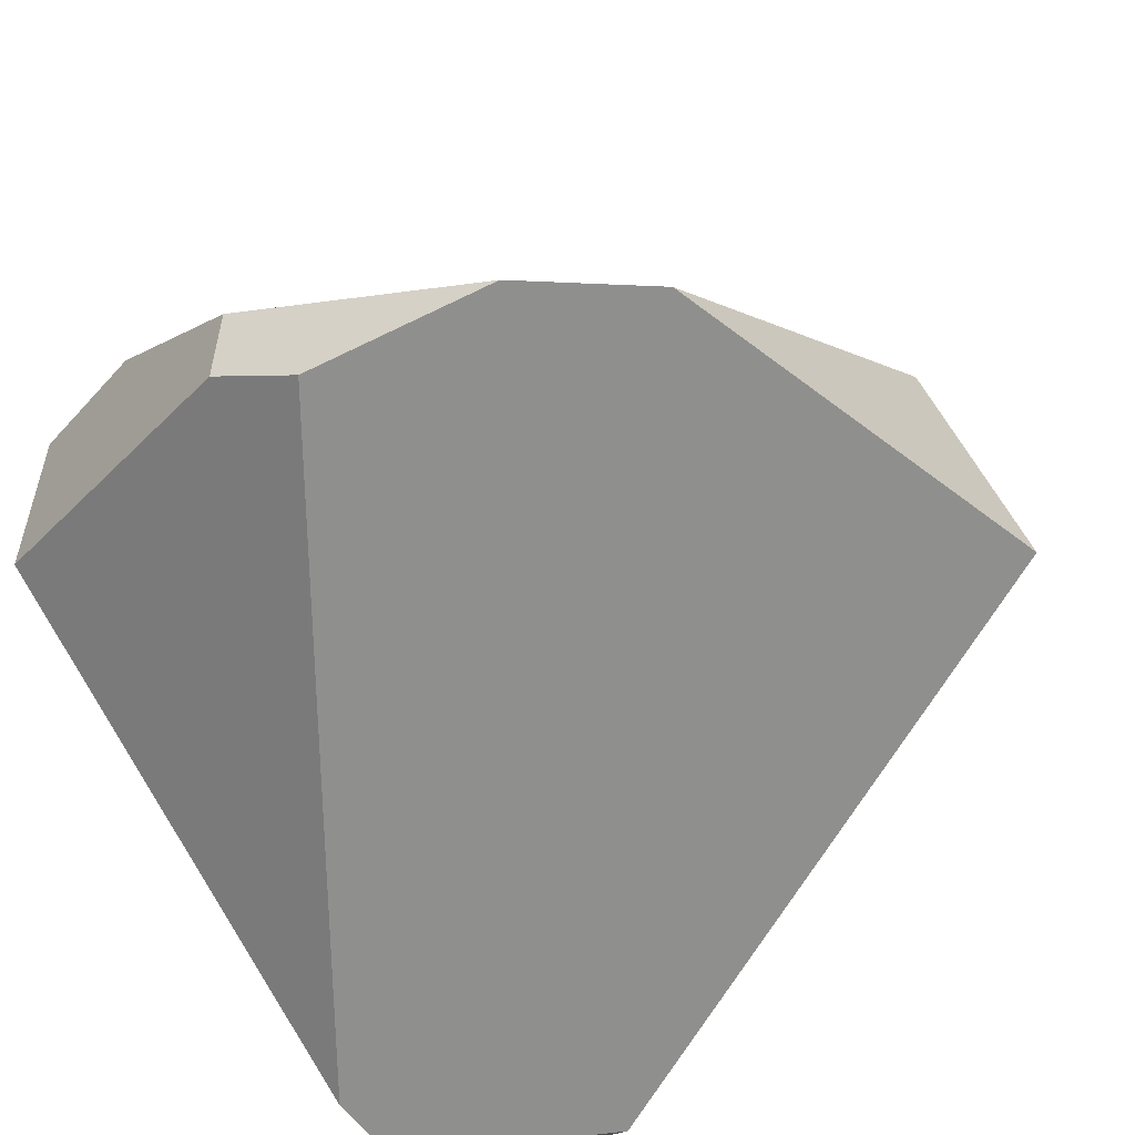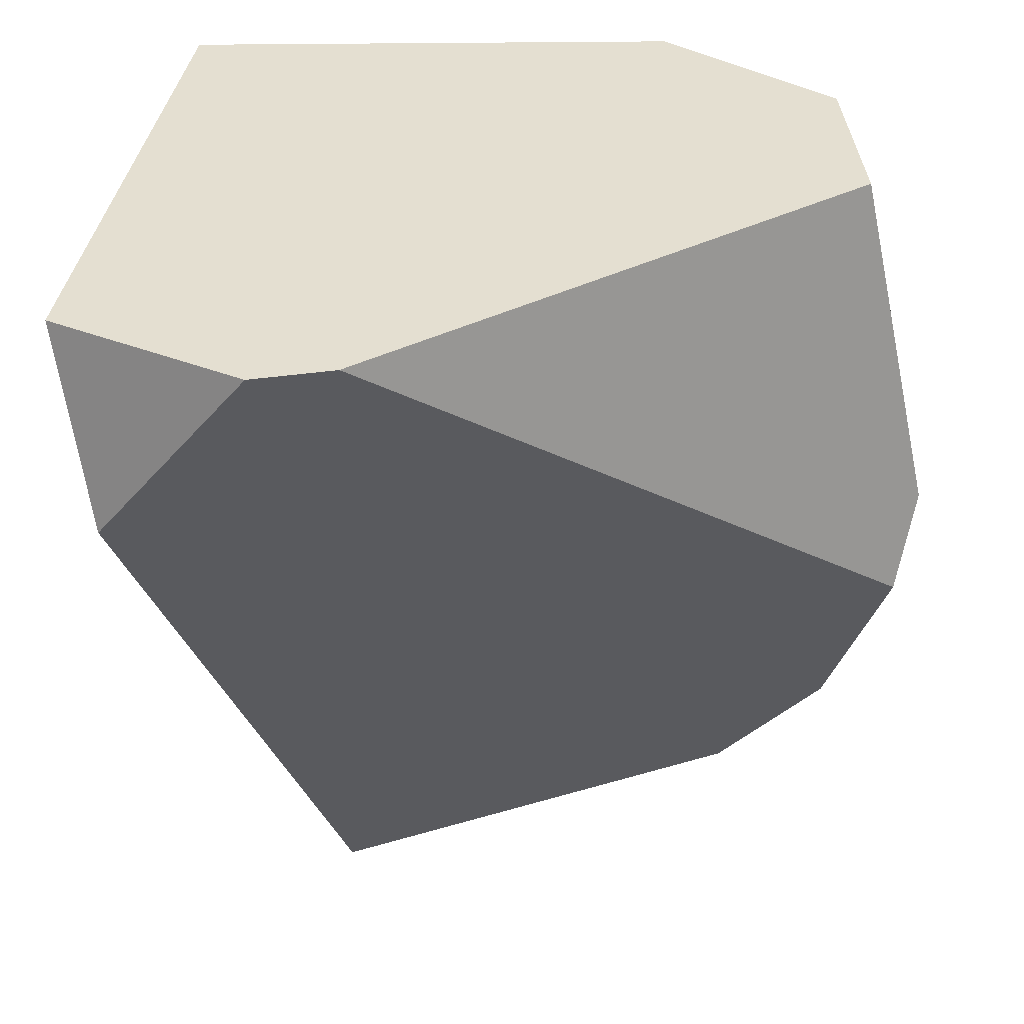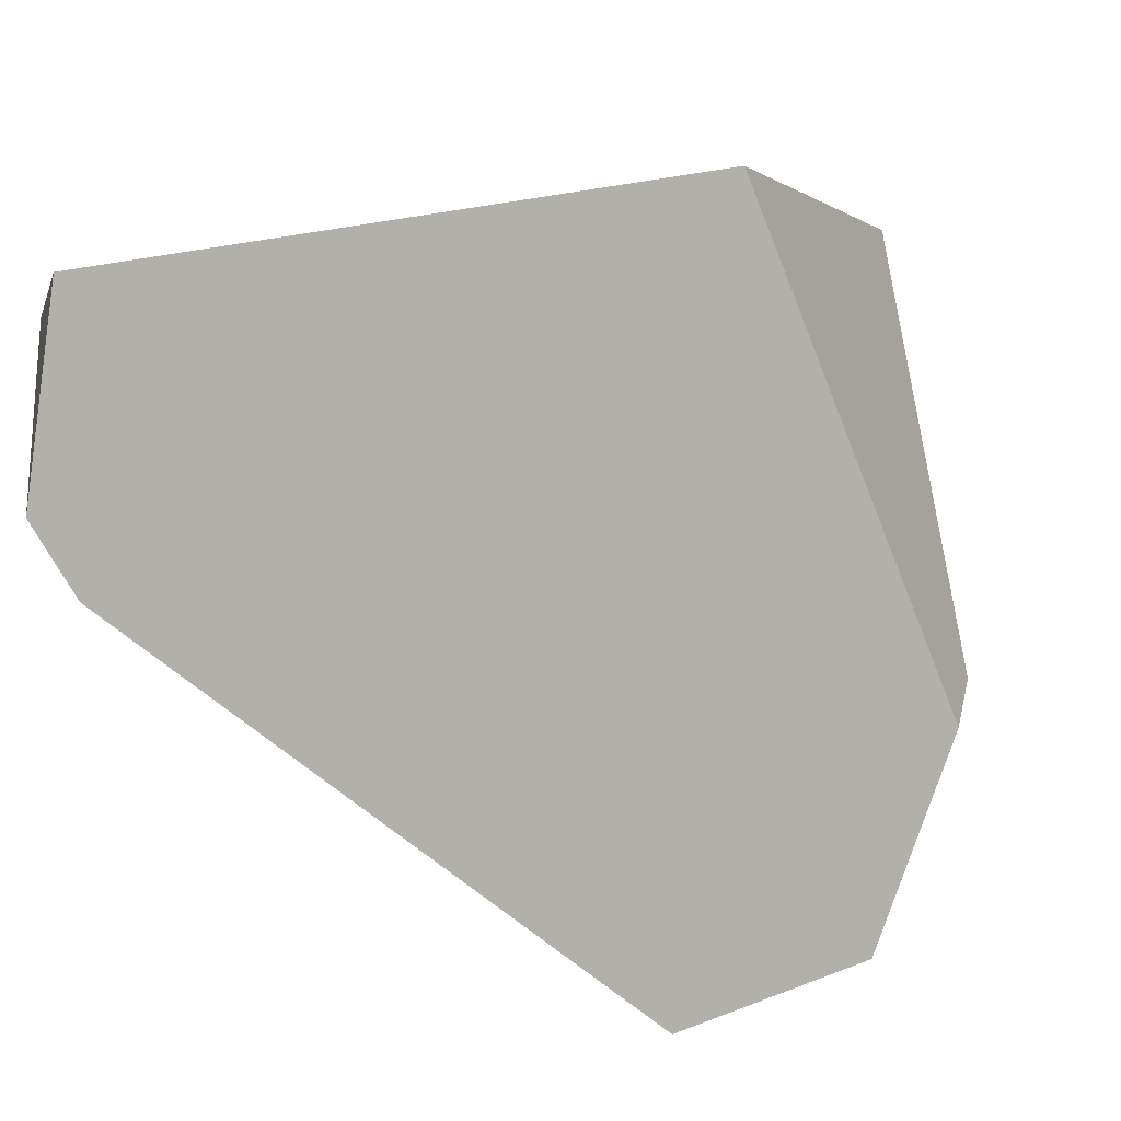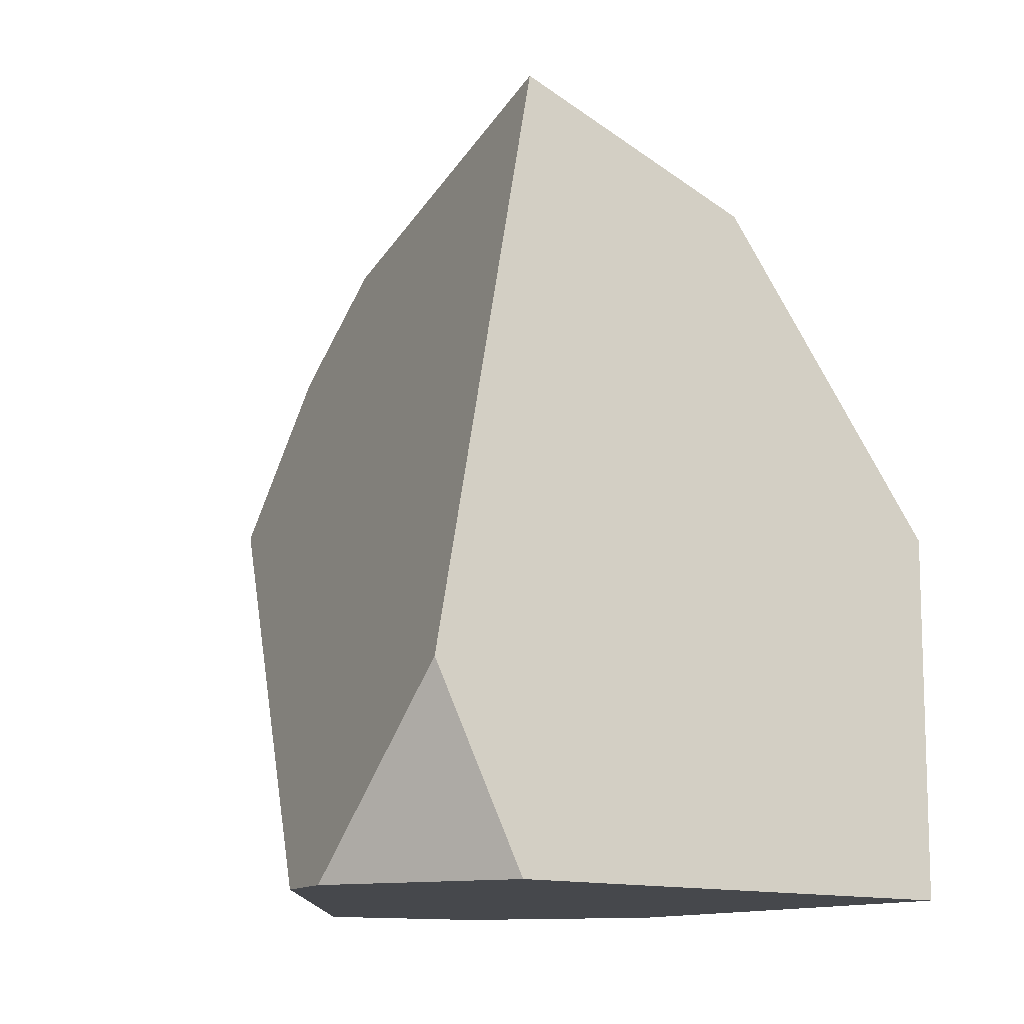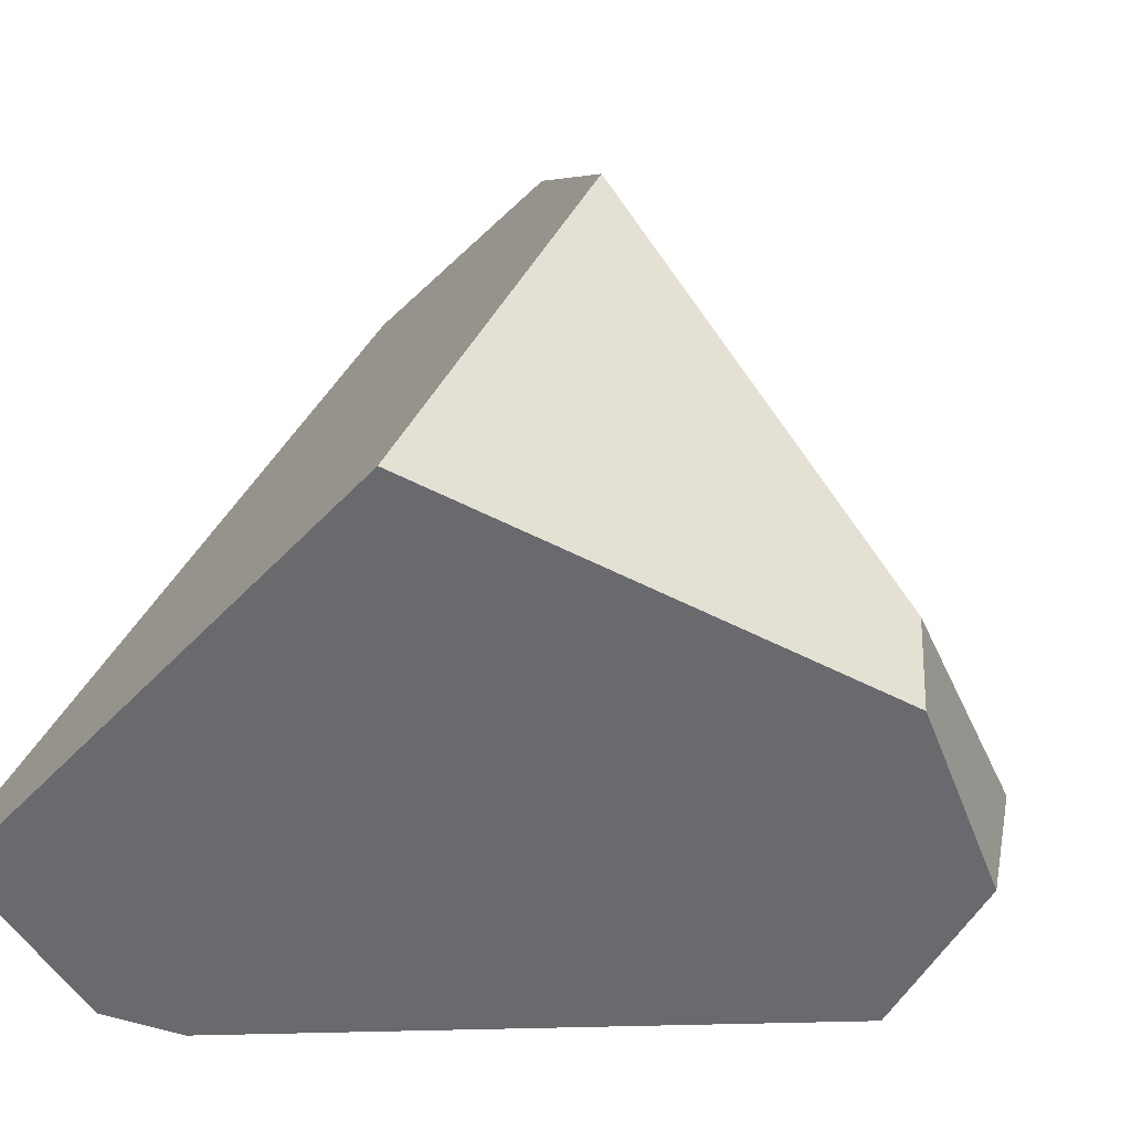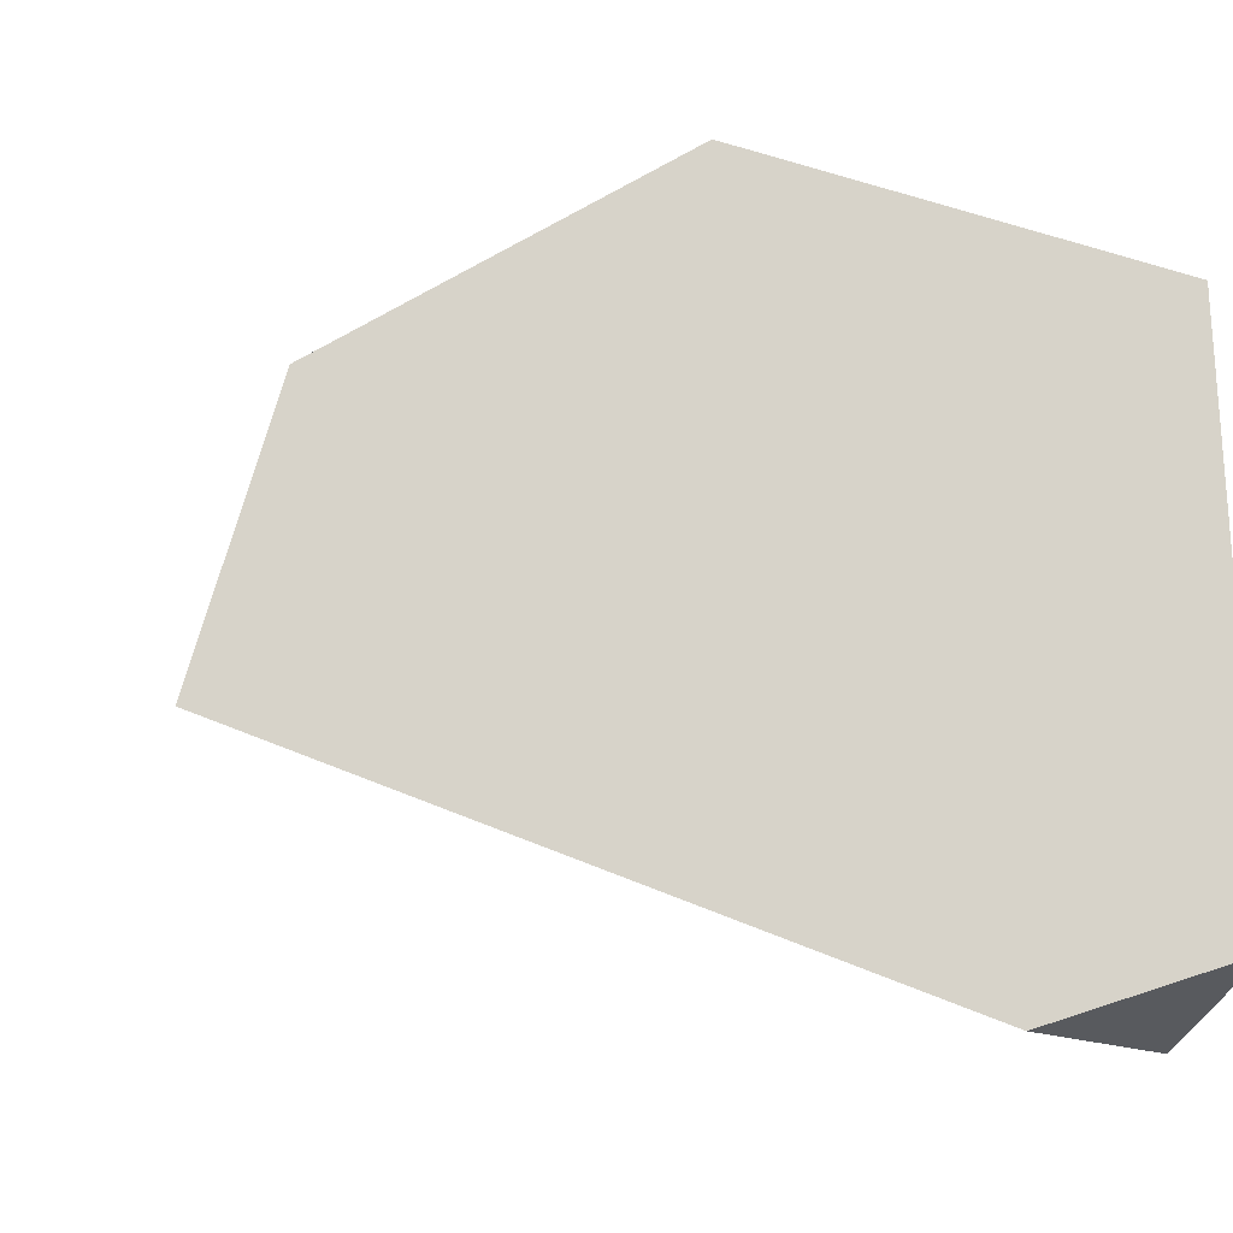
<metadata>
{"format":"obj","ext":"obj","renderer":"f3d","projection":"perspective","resolution":1024,"background":"white","views":[{"elev":-43.6,"azim":128.4,"up":"+Z"},{"elev":-53.7,"azim":-1.8,"up":"+Z"},{"elev":-78.5,"azim":-73.0,"up":"+Y"},{"elev":-11.2,"azim":-125.8,"up":"+Y"},{"elev":-53.0,"azim":-33.8,"up":"+Y"},{"elev":-5.7,"azim":-105.5,"up":"+Z"}]}
</metadata>
<code>
v -7.721 -9.5 -3.45
v -1.292 -9.5 0.5873
v -1.162 -9.5 -0.9572
v -0.4253 -6.528 -1.294
v -5.383 -3.191 0.6754
v -1.002 -8.283 0.5865
v -0.4954 -6.542 -0.505
v -7.356 -7.894 -3.976
v -5.523 -2.4 -1.772
v -6.148 -9.5 -4.197
v -5.465 -9.5 -4.031
v -0.607 -5.751 -1.65
v -1.968 -3.287 -1.191
v -1.07 -4.205 -1.267
v -7.027 -9.5 1.3
v -2.776 -9.5 1.647
v -2.891 -8.744 1.857
v -5.949 -6.144 2.363
f 1 8 10
f 3 4 7 6 2
f 4 12 14 7
f 6 17 16 2
f 5 13 9
f 11 12 4 3
f 10 8 9 13 14 12 11
f 16 15 1 10 11 3 2
f 15 18 5 9 8 1
f 18 17 6 7 14 13 5
f 16 17 18 15

</code>
